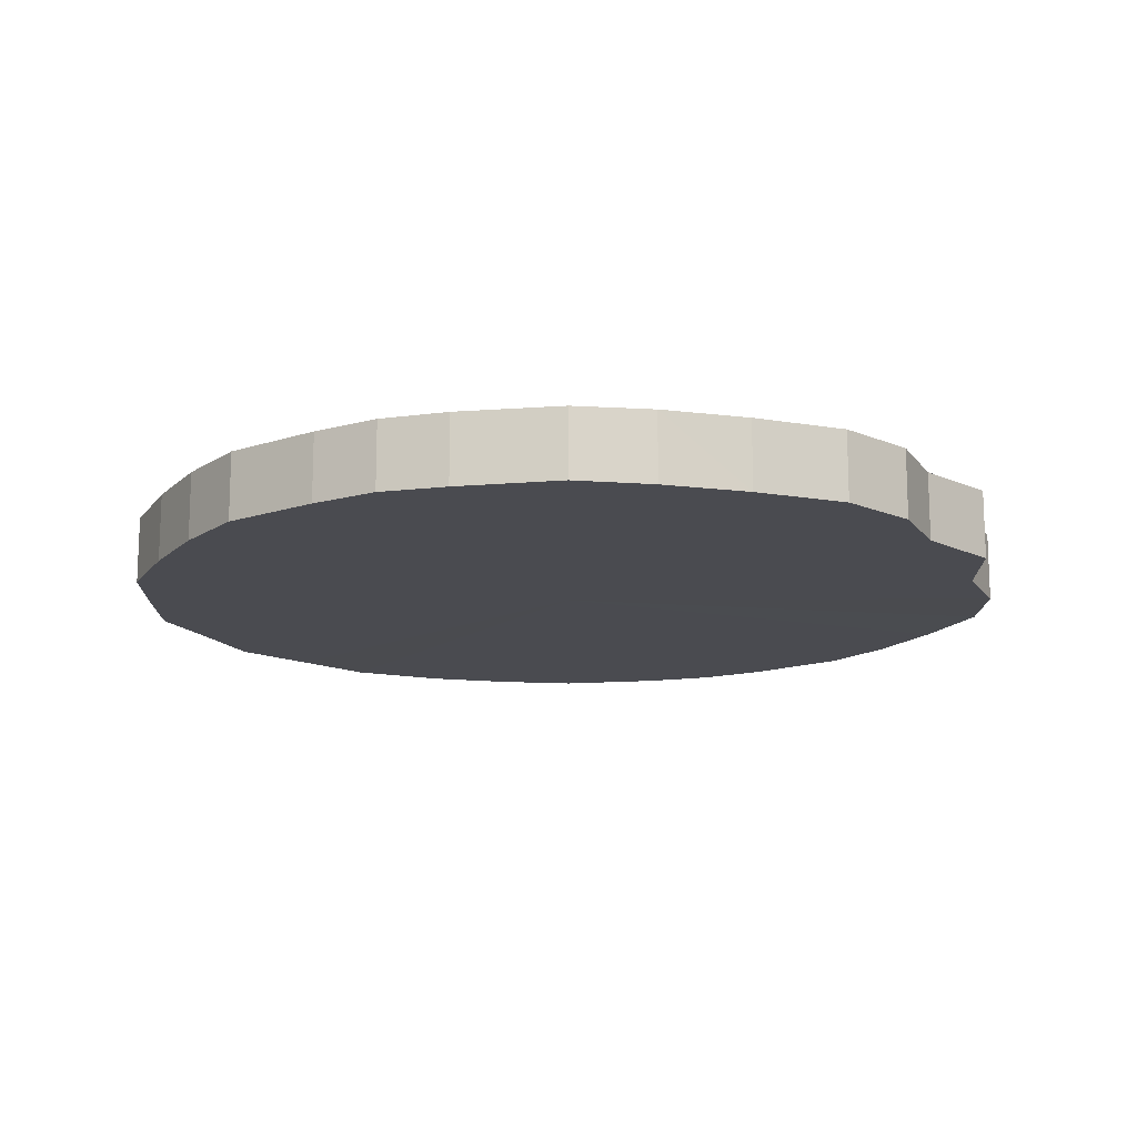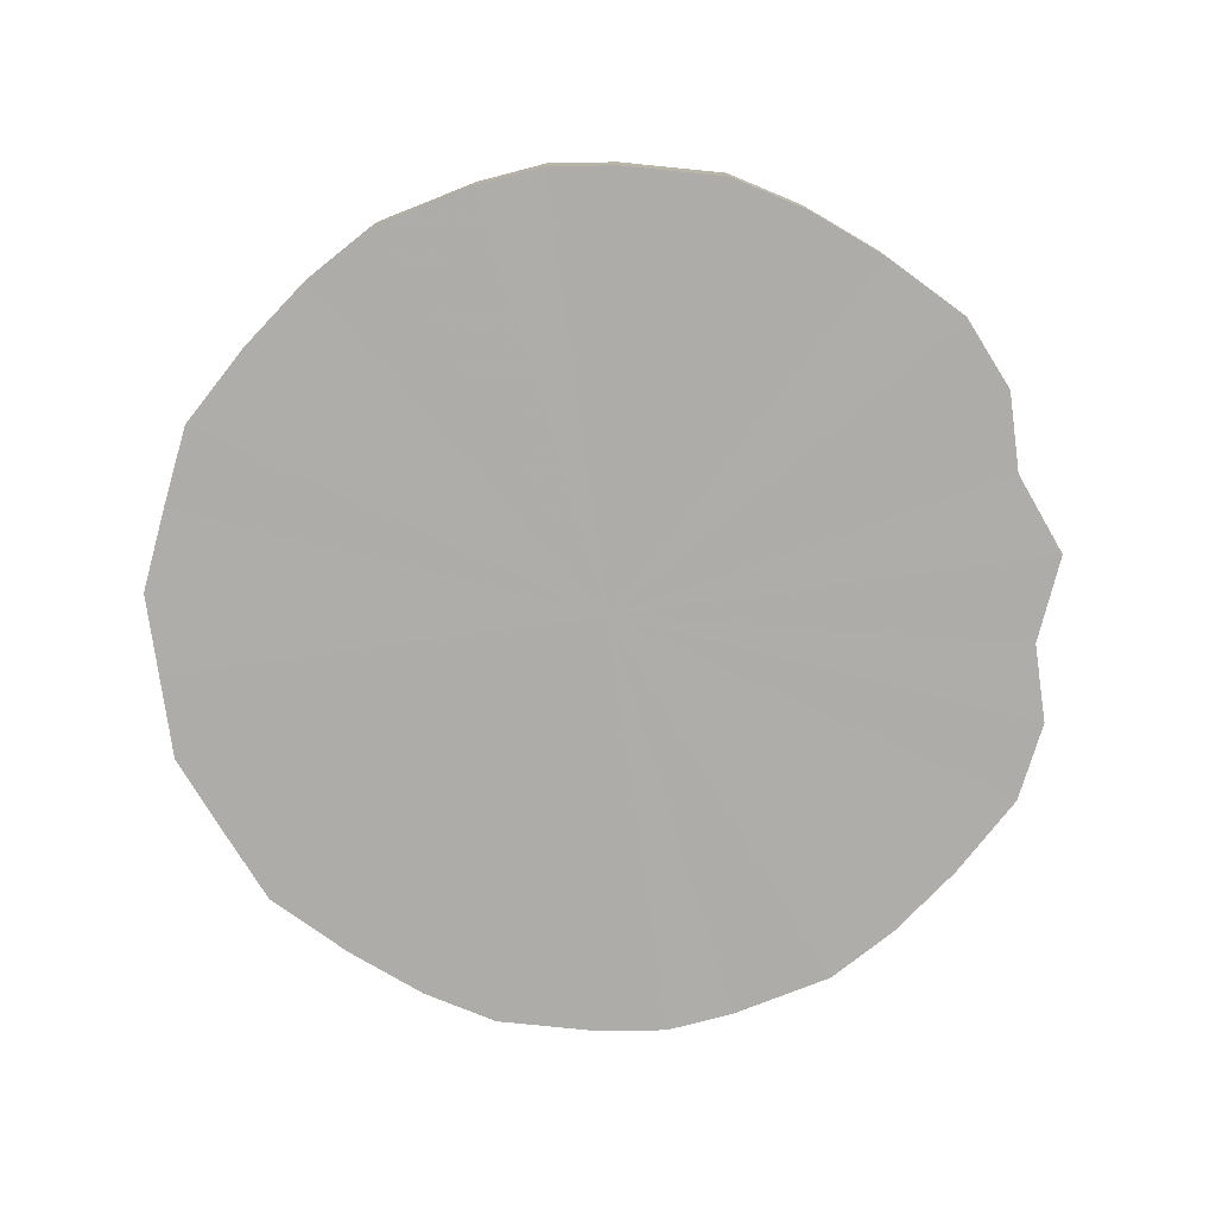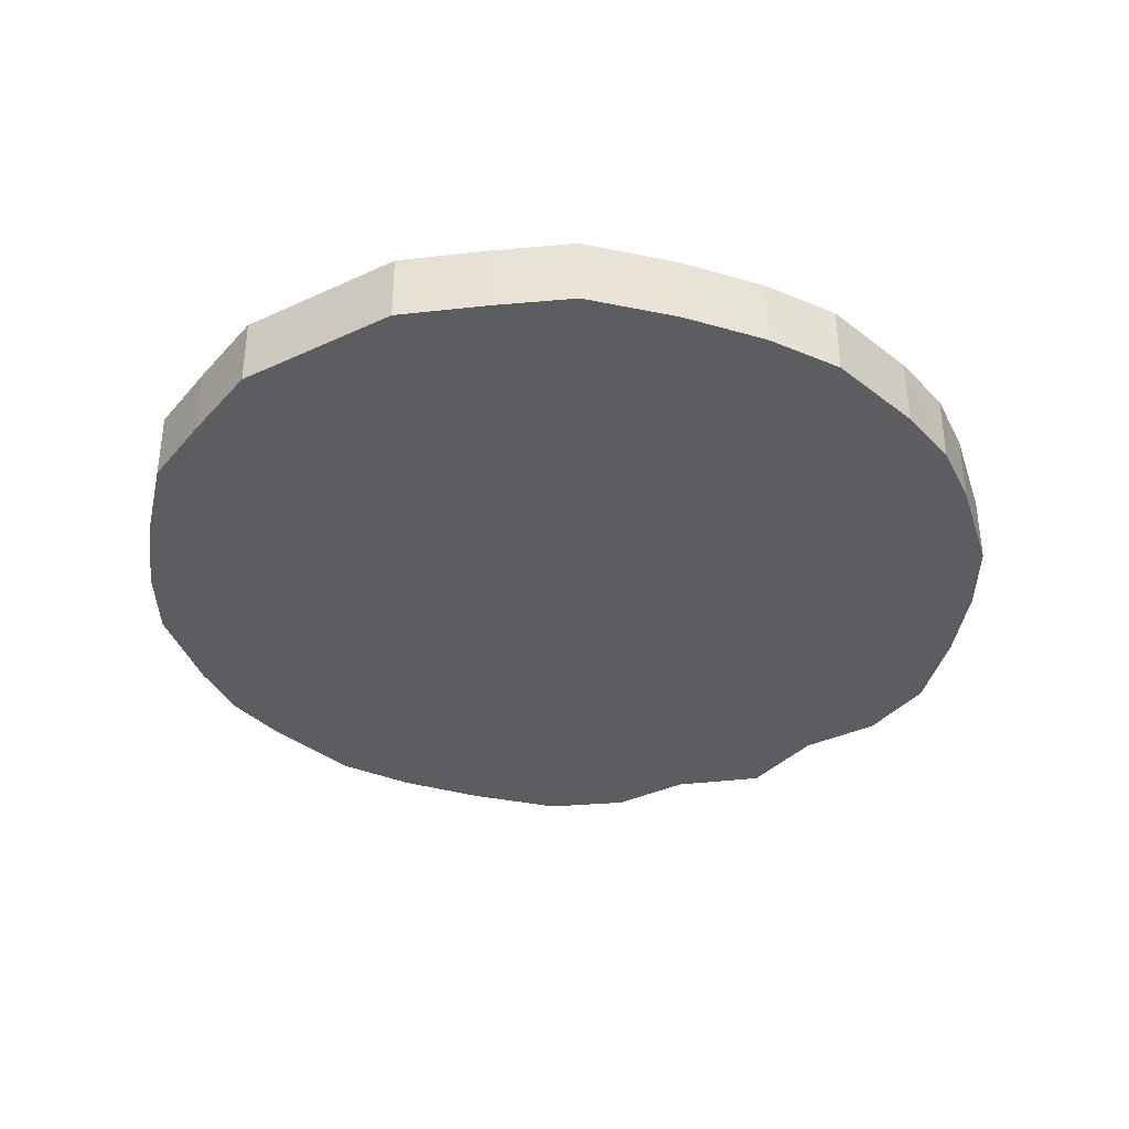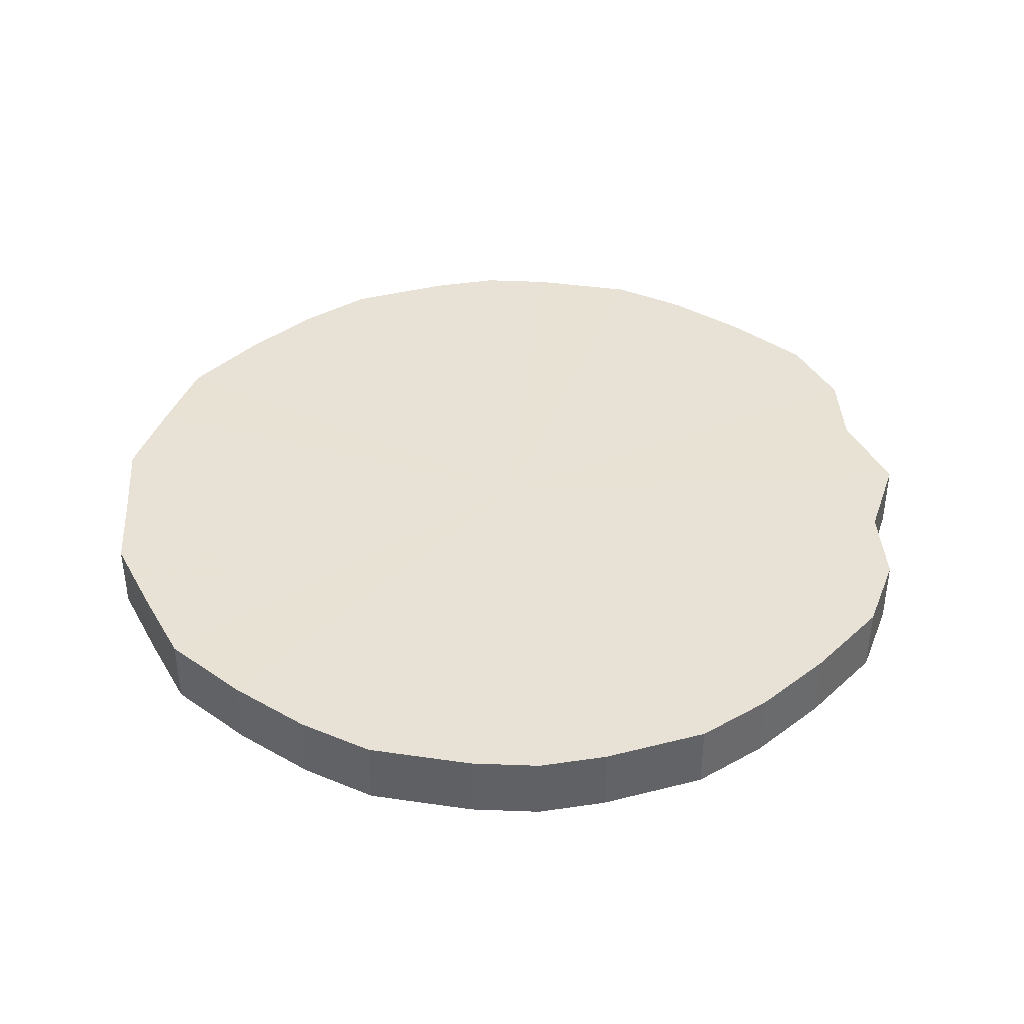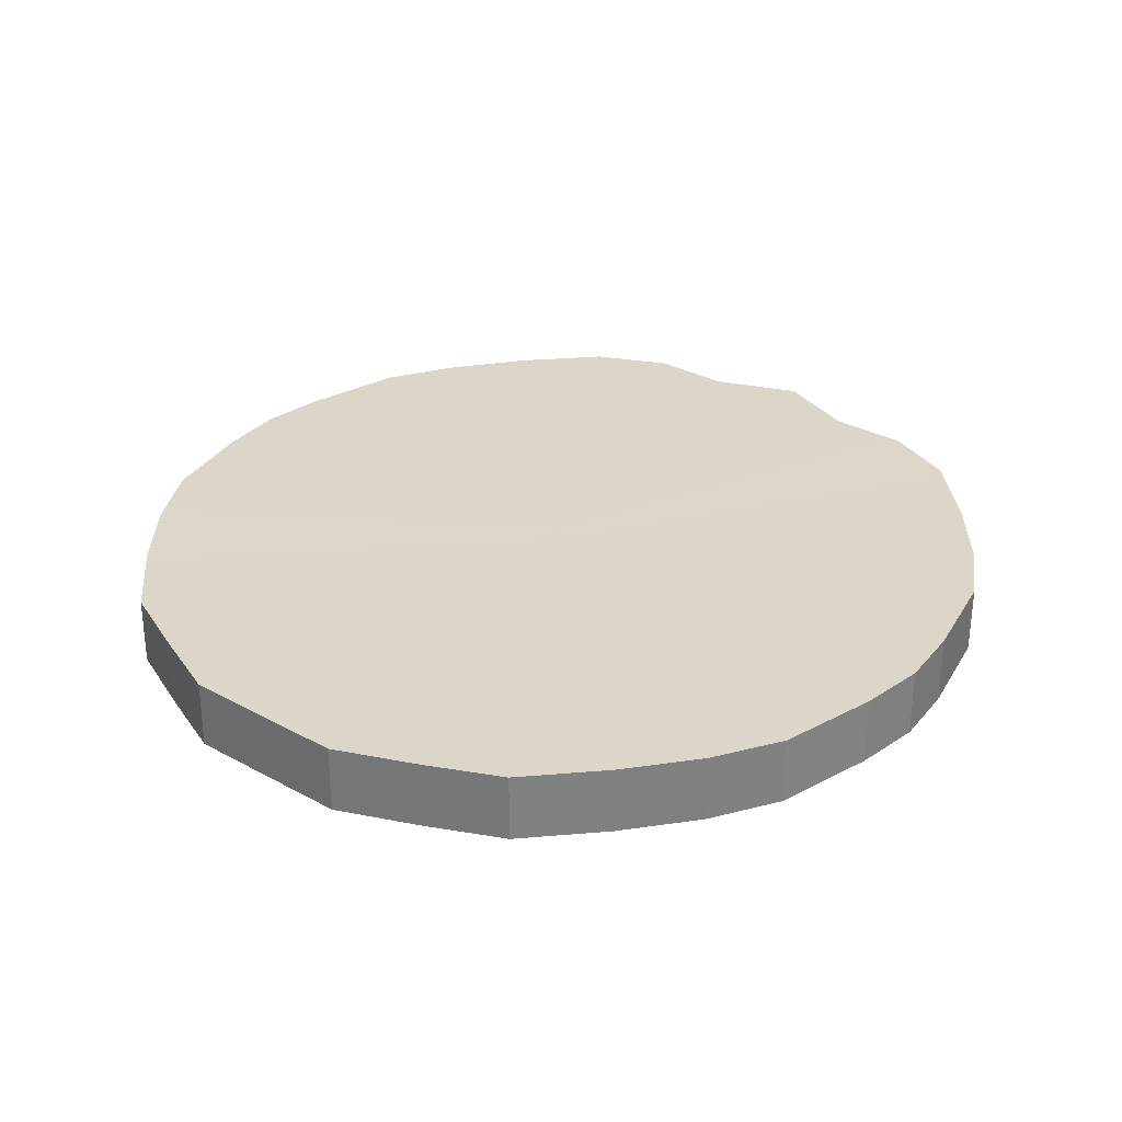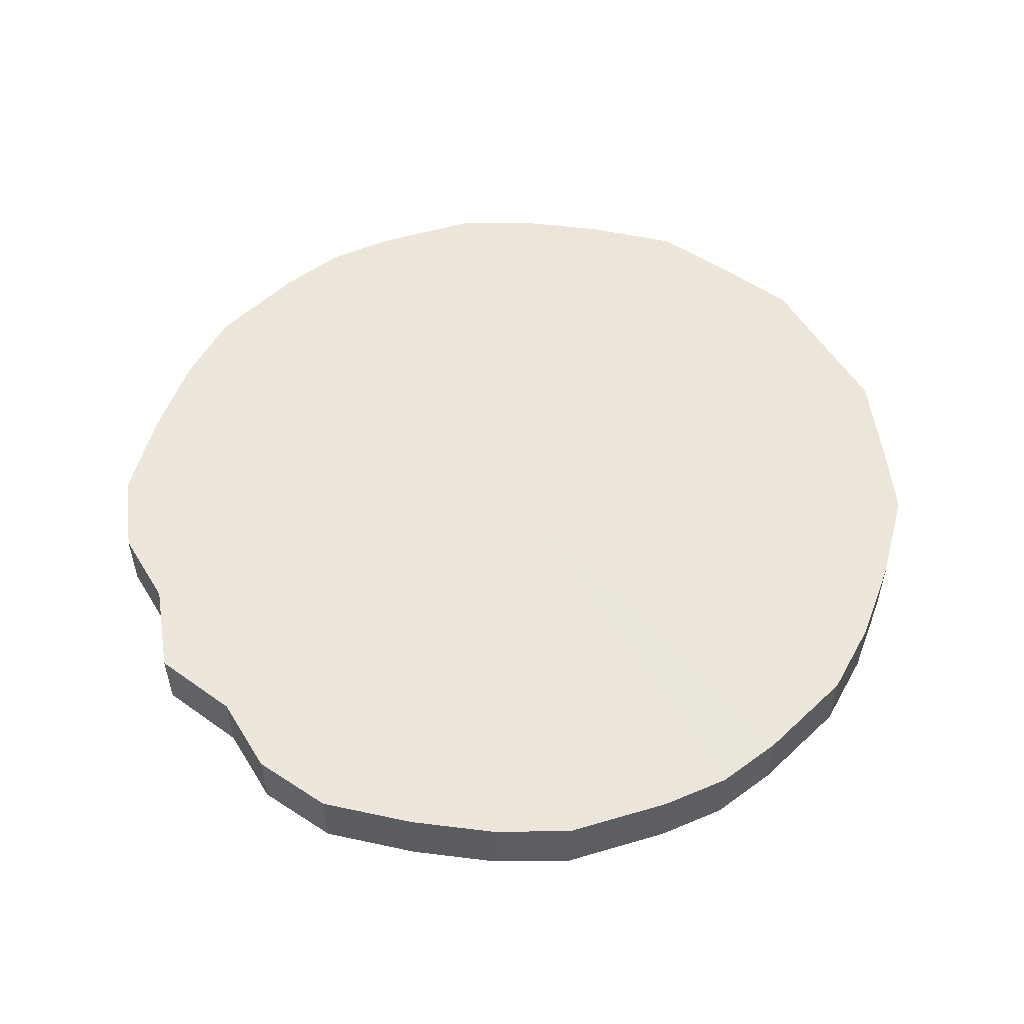
<metadata>
{"format":"obj","ext":"obj","renderer":"f3d","projection":"perspective","resolution":1024,"background":"white","views":[{"elev":-14.5,"azim":23.0,"up":"+Y"},{"elev":-77.0,"azim":7.9,"up":"+Y"},{"elev":-36.6,"azim":-59.0,"up":"+Y"},{"elev":40.2,"azim":-3.7,"up":"+Y"},{"elev":30.1,"azim":-51.2,"up":"+Y"},{"elev":54.1,"azim":149.0,"up":"+Y"}]}
</metadata>
<code>
o 26854
v 2206 1888 15.82
v 2206 1888 15.85
v 2206 1888 15.82
v 2206 1888 15.87
v 2206 1888 15.85
v 2206 1888 15.8
v 2206 1888 15.8
v 2206 1888 15.89
v 2206 1888 15.87
v 2206 1888 15.77
v 2206 1888 15.77
v 2206 1888 15.91
v 2206 1888 15.89
v 2206 1888 15.75
v 2206 1888 15.75
v 2206 1888 15.93
v 2206 1888 15.91
v 2206 1888 15.73
v 2206 1888 15.73
v 2206 1888 15.94
v 2206 1888 15.93
v 2206 1888 15.71
v 2206 1888 15.71
v 2206 1888 15.95
v 2206 1888 15.94
v 2206 1888 15.7
v 2206 1888 15.7
v 2206 1888 15.95
v 2206 1888 15.95
v 2206 1888 15.7
v 2206 1888 15.7
v 2206 1888 15.95
v 2206 1888 15.95
v 2206 1888 15.69
v 2206 1888 15.69
v 2206 1888 15.94
v 2206 1888 15.95
v 2206 1888 15.7
v 2206 1888 15.7
v 2206 1888 15.93
v 2206 1888 15.94
v 2206 1888 15.7
v 2206 1888 15.7
v 2206 1888 15.91
v 2206 1888 15.93
v 2206 1888 15.71
v 2206 1888 15.71
v 2207 1888 15.89
v 2206 1888 15.91
v 2206 1888 15.73
v 2206 1888 15.73
v 2207 1888 15.87
v 2207 1888 15.89
v 2207 1888 15.75
v 2207 1888 15.75
v 2207 1888 15.85
v 2207 1888 15.87
v 2207 1888 15.77
v 2207 1888 15.77
v 2207 1888 15.82
v 2207 1888 15.85
v 2207 1888 15.8
v 2207 1888 15.8
v 2207 1888 15.82
v 2206 1888 15.82
v 2206 1888 15.85
v 2206 1888 15.85
v 2206 1888 15.87
v 2206 1888 15.87
v 2206 1888 15.8
v 2206 1888 15.82
v 2206 1888 15.77
v 2206 1888 15.8
v 2206 1888 15.89
v 2206 1888 15.89
v 2206 1888 15.75
v 2206 1888 15.77
v 2206 1888 15.73
v 2206 1888 15.75
v 2206 1888 15.91
v 2206 1888 15.91
v 2206 1888 15.71
v 2206 1888 15.73
v 2206 1888 15.7
v 2206 1888 15.71
v 2206 1888 15.93
v 2206 1888 15.93
v 2206 1888 15.7
v 2206 1888 15.7
v 2206 1888 15.69
v 2206 1888 15.7
v 2206 1888 15.94
v 2206 1888 15.94
v 2206 1888 15.7
v 2206 1888 15.69
v 2206 1888 15.7
v 2206 1888 15.7
v 2206 1888 15.95
v 2206 1888 15.95
v 2206 1888 15.71
v 2206 1888 15.7
v 2206 1888 15.73
v 2206 1888 15.71
v 2206 1888 15.95
v 2206 1888 15.95
v 2207 1888 15.75
v 2206 1888 15.73
v 2207 1888 15.77
v 2207 1888 15.75
v 2206 1888 15.95
v 2206 1888 15.95
v 2207 1888 15.8
v 2207 1888 15.77
v 2207 1888 15.82
v 2207 1888 15.8
v 2206 1888 15.94
v 2206 1888 15.94
v 2207 1888 15.85
v 2207 1888 15.82
v 2207 1888 15.87
v 2207 1888 15.85
v 2206 1888 15.93
v 2206 1888 15.93
v 2207 1888 15.89
v 2207 1888 15.87
v 2206 1888 15.91
v 2207 1888 15.89
v 2206 1888 15.91
v 2206 1888 15.82
v 2206 1888 15.85
v 2206 1888 15.82
v 2206 1888 15.87
v 2206 1888 15.8
v 2206 1888 15.89
v 2206 1888 15.77
v 2206 1888 15.91
v 2206 1888 15.75
v 2206 1888 15.93
v 2206 1888 15.73
v 2206 1888 15.94
v 2206 1888 15.71
v 2206 1888 15.95
v 2206 1888 15.7
v 2206 1888 15.95
v 2206 1888 15.7
v 2206 1888 15.95
v 2206 1888 15.69
v 2206 1888 15.94
v 2206 1888 15.7
v 2206 1888 15.93
v 2206 1888 15.7
v 2206 1888 15.91
v 2206 1888 15.71
v 2207 1888 15.89
v 2206 1888 15.73
v 2207 1888 15.87
v 2207 1888 15.75
v 2207 1888 15.85
v 2207 1888 15.77
v 2207 1888 15.82
v 2207 1888 15.8
v 2206 1888 15.82
v 2206 1888 15.82
v 2206 1888 15.85
v 2206 1888 15.8
v 2206 1888 15.87
v 2206 1888 15.77
v 2206 1888 15.89
v 2206 1888 15.75
v 2206 1888 15.91
v 2206 1888 15.73
v 2206 1888 15.93
v 2206 1888 15.71
v 2206 1888 15.94
v 2206 1888 15.7
v 2206 1888 15.95
v 2206 1888 15.7
v 2206 1888 15.95
v 2206 1888 15.69
v 2206 1888 15.95
v 2206 1888 15.7
v 2206 1888 15.94
v 2206 1888 15.7
v 2206 1888 15.93
v 2206 1888 15.71
v 2206 1888 15.91
v 2206 1888 15.73
v 2207 1888 15.89
v 2207 1888 15.75
v 2207 1888 15.87
v 2207 1888 15.77
v 2207 1888 15.85
v 2207 1888 15.8
v 2207 1888 15.82
f 1 2 3
f 2 4 5
f 6 1 7
f 4 8 9
f 10 6 11
f 8 12 13
f 14 10 15
f 12 16 17
f 18 14 19
f 16 20 21
f 22 18 23
f 20 24 25
f 26 22 27
f 24 28 29
f 30 26 31
f 28 32 33
f 34 30 35
f 32 36 37
f 38 34 39
f 36 40 41
f 42 38 43
f 40 44 45
f 46 42 47
f 44 48 49
f 50 46 51
f 48 52 53
f 54 50 55
f 52 56 57
f 58 54 59
f 56 60 61
f 62 58 63
f 60 62 64
f 65 66 67
f 67 68 69
f 70 71 65
f 72 73 70
f 69 74 75
f 76 77 72
f 78 79 76
f 75 80 81
f 82 83 78
f 84 85 82
f 81 86 87
f 88 89 84
f 90 91 88
f 87 92 93
f 94 95 90
f 96 97 94
f 93 98 99
f 100 101 96
f 102 103 100
f 99 104 105
f 106 107 102
f 108 109 106
f 105 110 111
f 112 113 108
f 114 115 112
f 111 116 117
f 118 119 114
f 120 121 118
f 117 122 123
f 124 125 120
f 126 127 124
f 123 128 126
f 129 130 131
f 129 132 130
f 129 131 133
f 129 134 132
f 129 133 135
f 129 136 134
f 129 135 137
f 129 138 136
f 129 137 139
f 129 140 138
f 129 139 141
f 129 142 140
f 129 141 143
f 129 144 142
f 129 143 145
f 129 146 144
f 129 145 147
f 129 148 146
f 129 147 149
f 129 150 148
f 129 149 151
f 129 152 150
f 129 151 153
f 129 154 152
f 129 153 155
f 129 156 154
f 129 155 157
f 129 158 156
f 129 157 159
f 129 160 158
f 129 159 161
f 129 161 160
f 162 163 164
f 162 165 163
f 162 164 166
f 162 167 165
f 162 166 168
f 162 169 167
f 162 168 170
f 162 171 169
f 162 170 172
f 162 173 171
f 162 172 174
f 162 175 173
f 162 174 176
f 162 177 175
f 162 176 178
f 162 179 177
f 162 178 180
f 162 181 179
f 162 180 182
f 162 183 181
f 162 182 184
f 162 185 183
f 162 184 186
f 162 187 185
f 162 186 188
f 162 189 187
f 162 188 190
f 162 191 189
f 162 190 192
f 162 193 191
f 162 192 194
f 162 194 193

</code>
